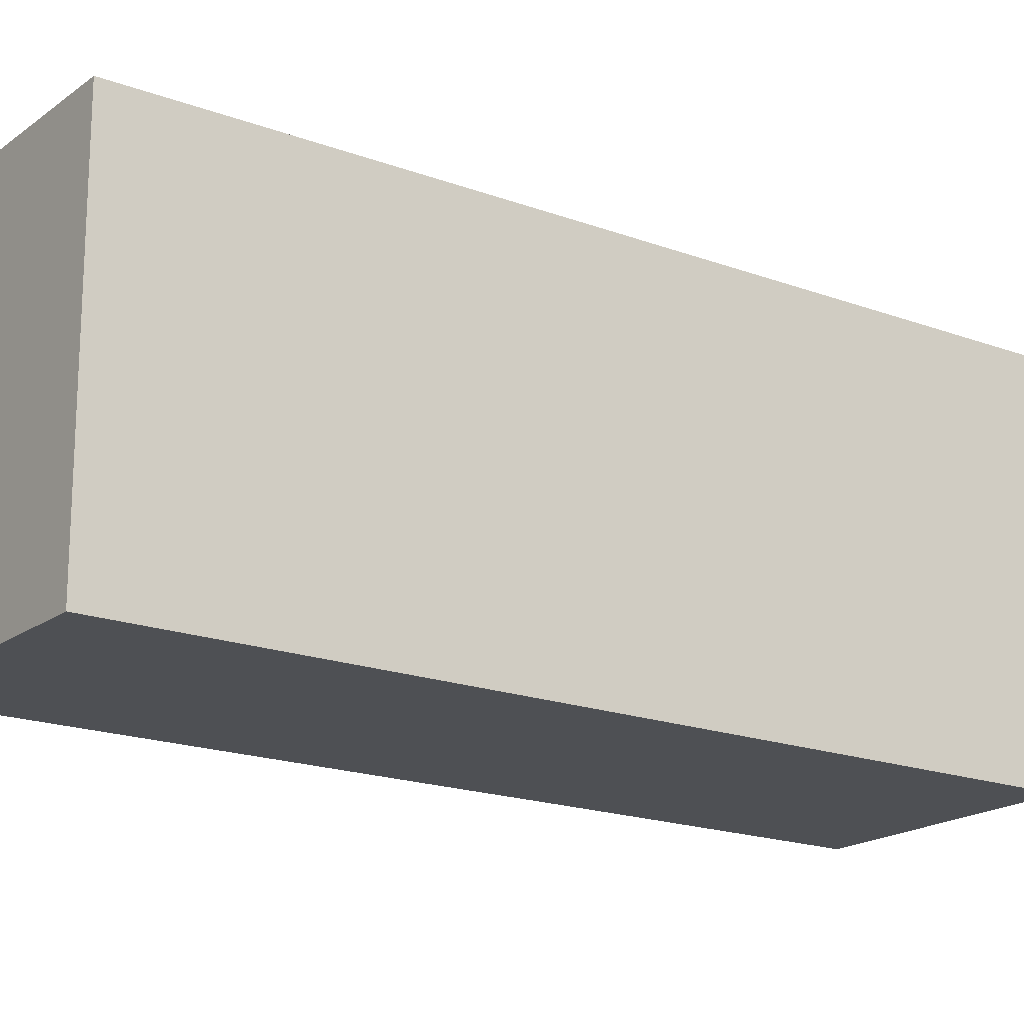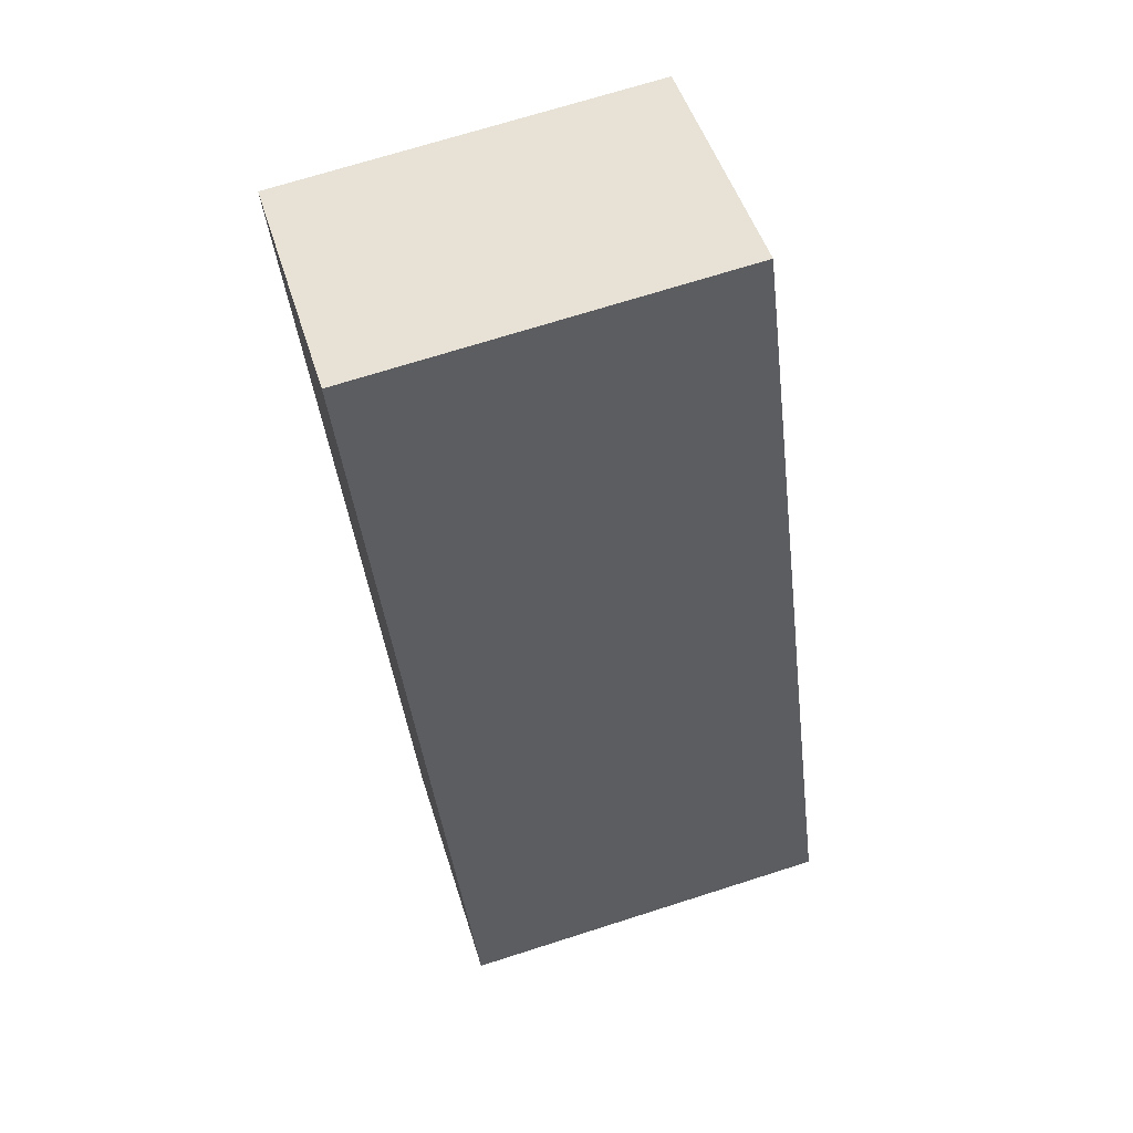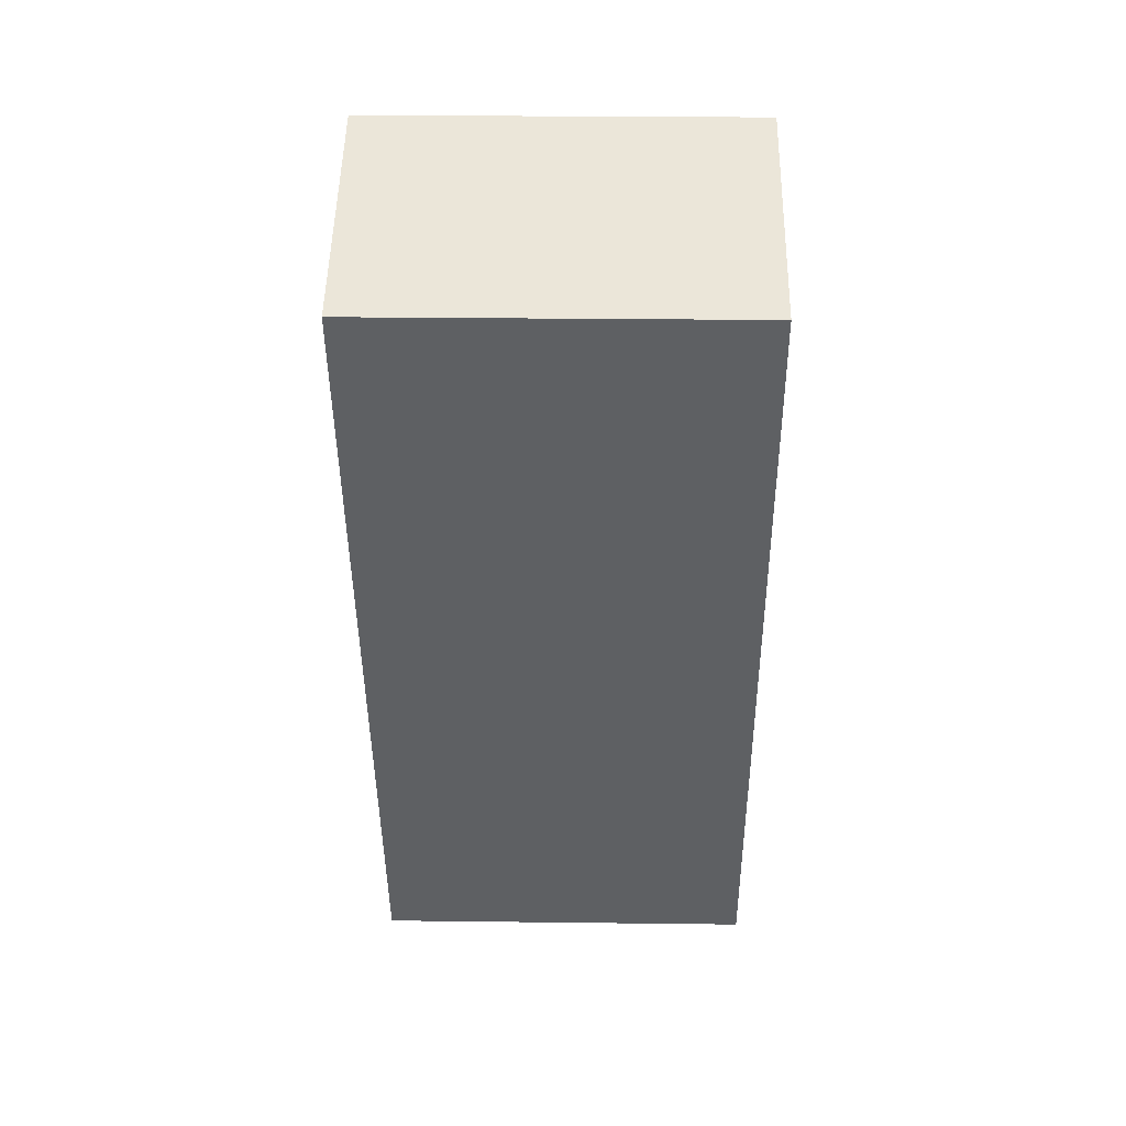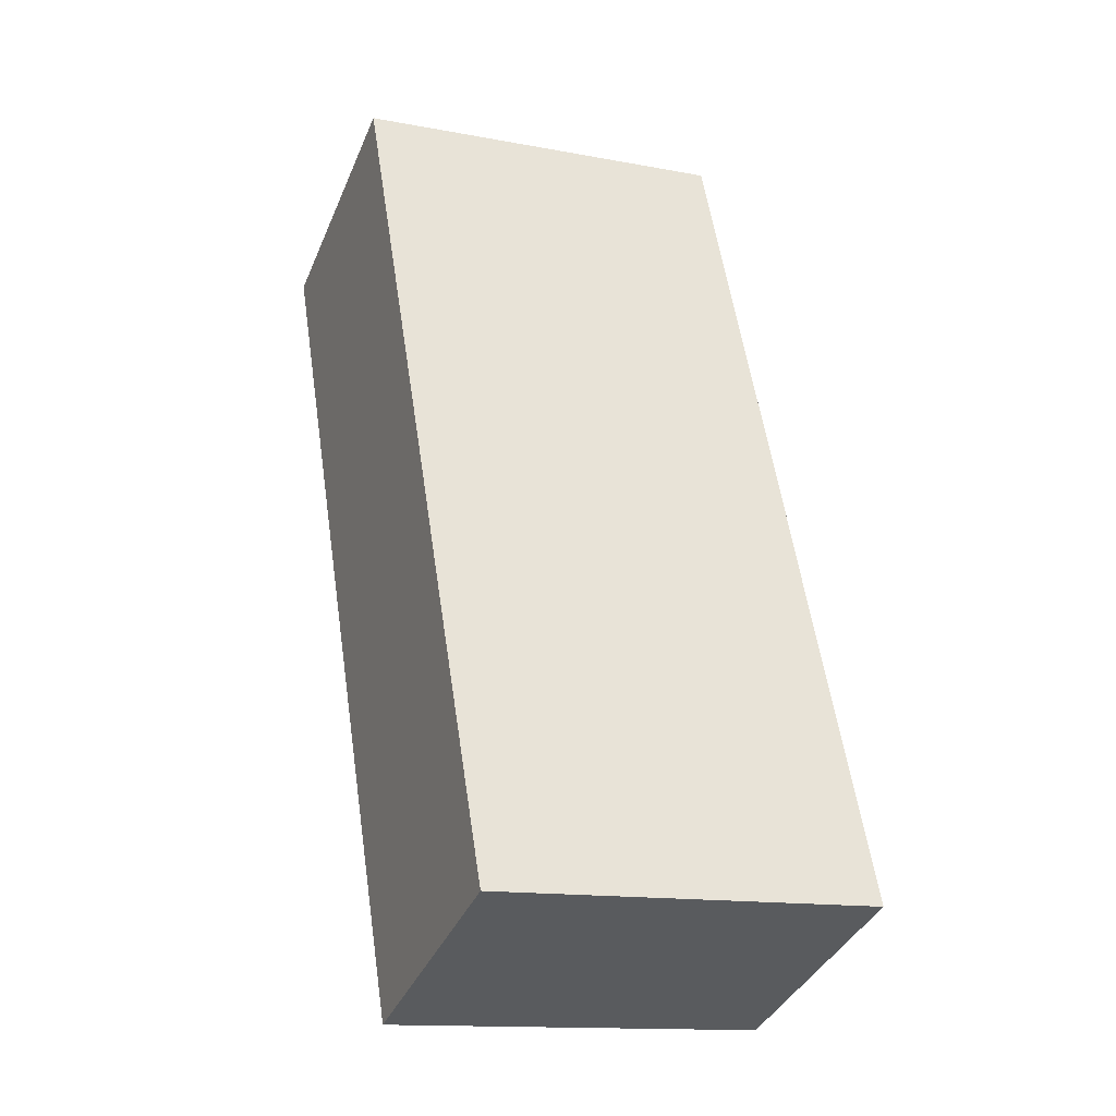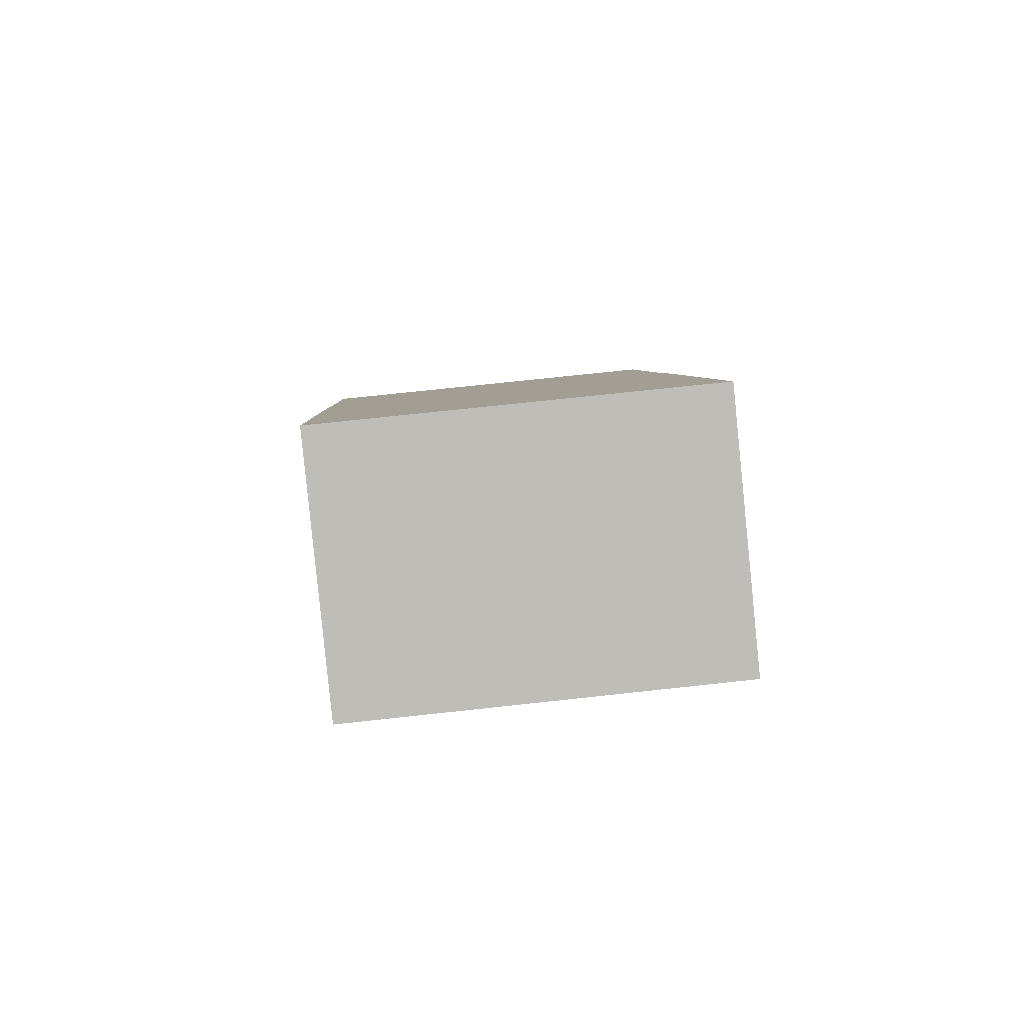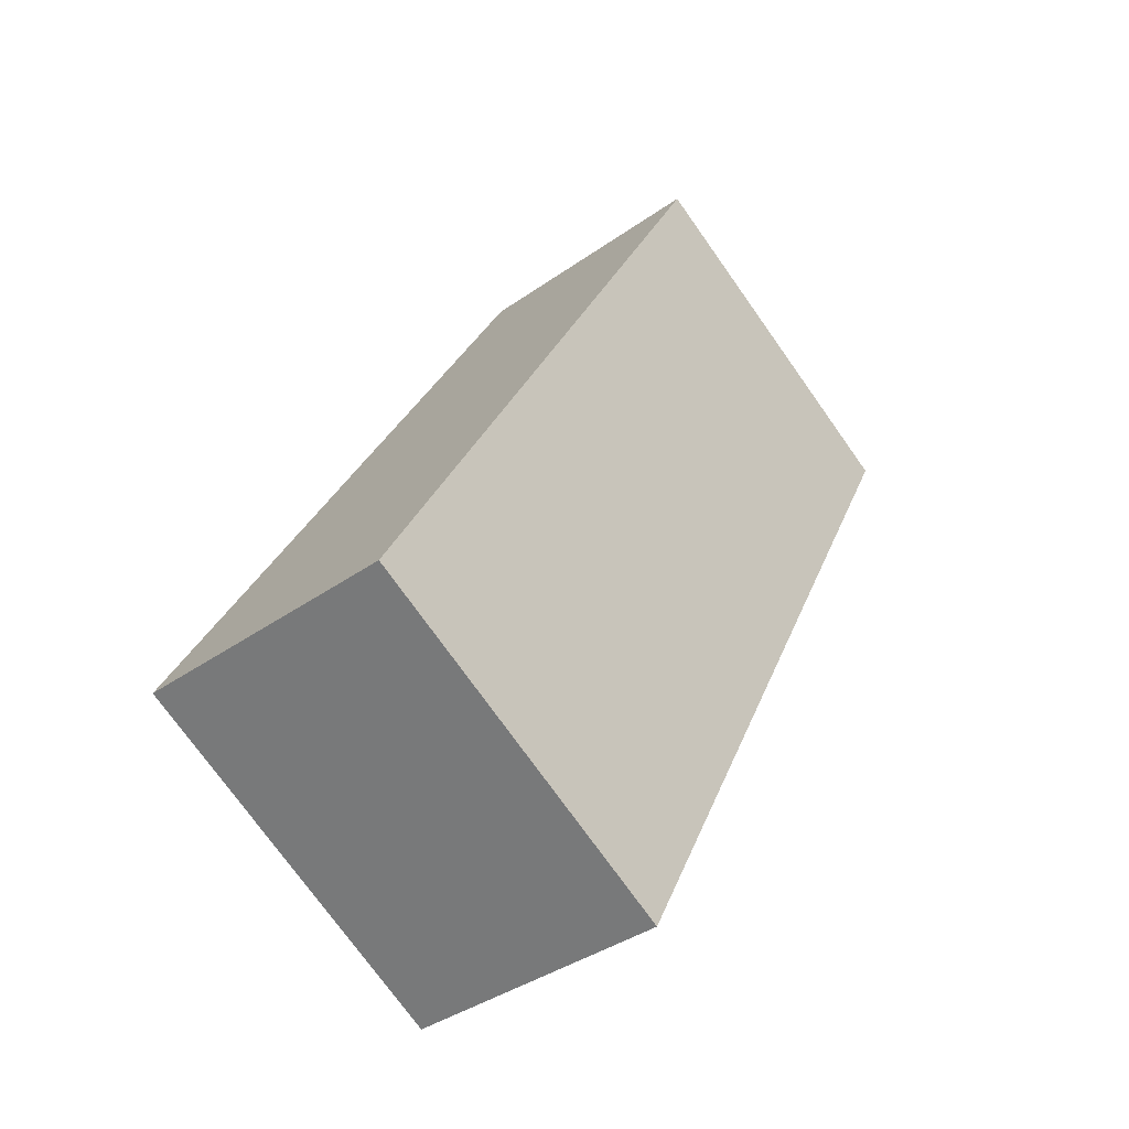
<metadata>
{"format":"obj","ext":"obj","renderer":"f3d","projection":"perspective","resolution":1024,"background":"white","views":[{"elev":-18.6,"azim":76.4,"up":"+Y"},{"elev":70.3,"azim":-107.7,"up":"+Z"},{"elev":26.2,"azim":91.1,"up":"+Z"},{"elev":-13.9,"azim":-112.8,"up":"+Z"},{"elev":72.9,"azim":83.8,"up":"+Z"},{"elev":-74.7,"azim":35.4,"up":"+Z"}]}
</metadata>
<code>
v  0 9.812 6.008e-16
v  9.448 9.812 5.152
v  6.357 9.812 -2.557
v  3.2 9.812 7.959
v  10.68 9.812 8.224
v  14.91 9.812 18.77
v  4.167 9.812 10.4
v  8.584 9.812 21.37
v  14.91 -1.149e-15 18.77
v  10.68 -5.036e-16 8.224
v  9.448 -3.155e-16 5.152
v  6.357 1.566e-16 -2.557
v  0 0 0
v  3.2 -4.873e-16 7.959
v  4.167 -6.371e-16 10.4
v  8.584 -1.309e-15 21.37
g defaultobject
f 1 2 3
f 2 1 4
f 2 4 5
f 5 4 6
f 6 4 7
f 6 7 8
f 9 5 6
f 5 9 10
f 5 10 2
f 2 10 3
f 3 10 11
f 3 11 12
f 12 1 3
f 1 12 13
f 13 4 1
f 4 13 7
f 7 13 14
f 7 14 8
f 8 14 15
f 8 15 16
f 16 6 8
f 6 16 9
f 11 13 12
f 13 11 14
f 14 11 10
f 14 10 9
f 14 9 15
f 15 9 16

</code>
